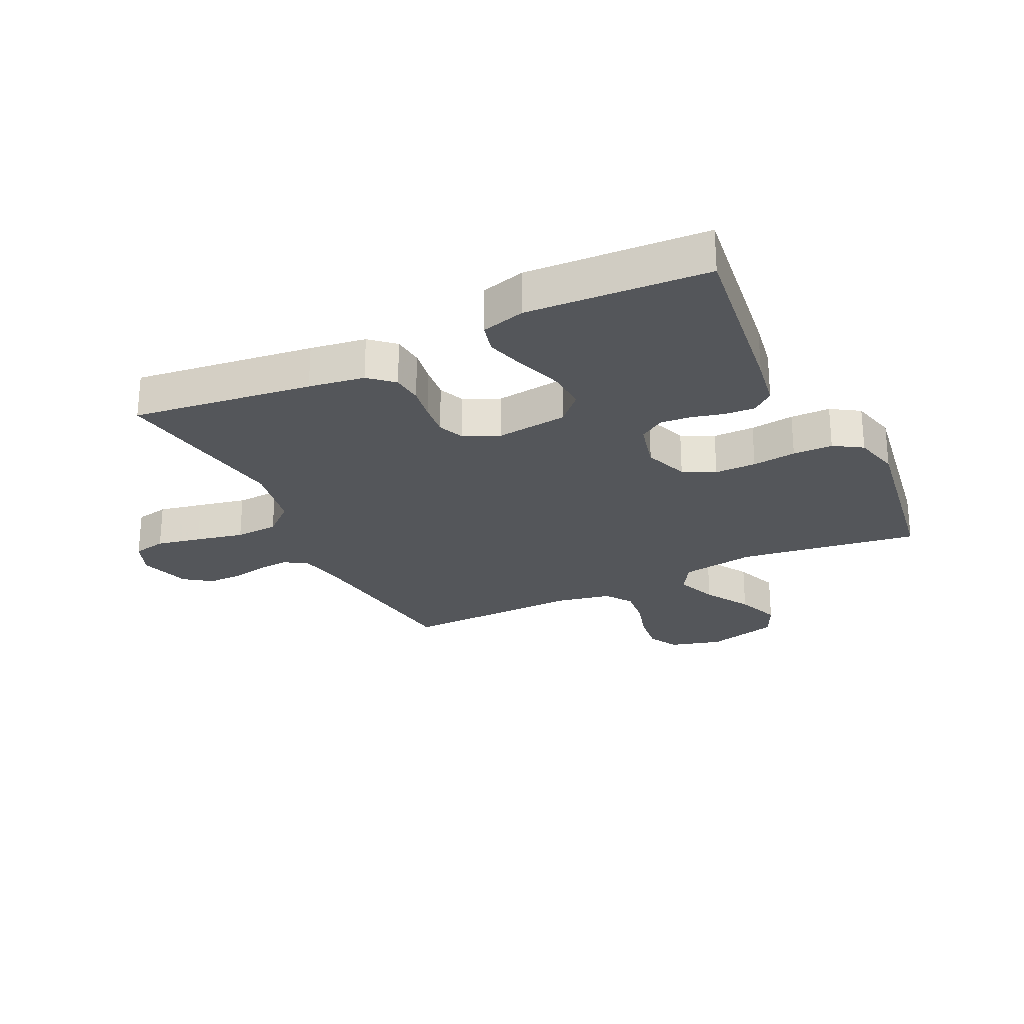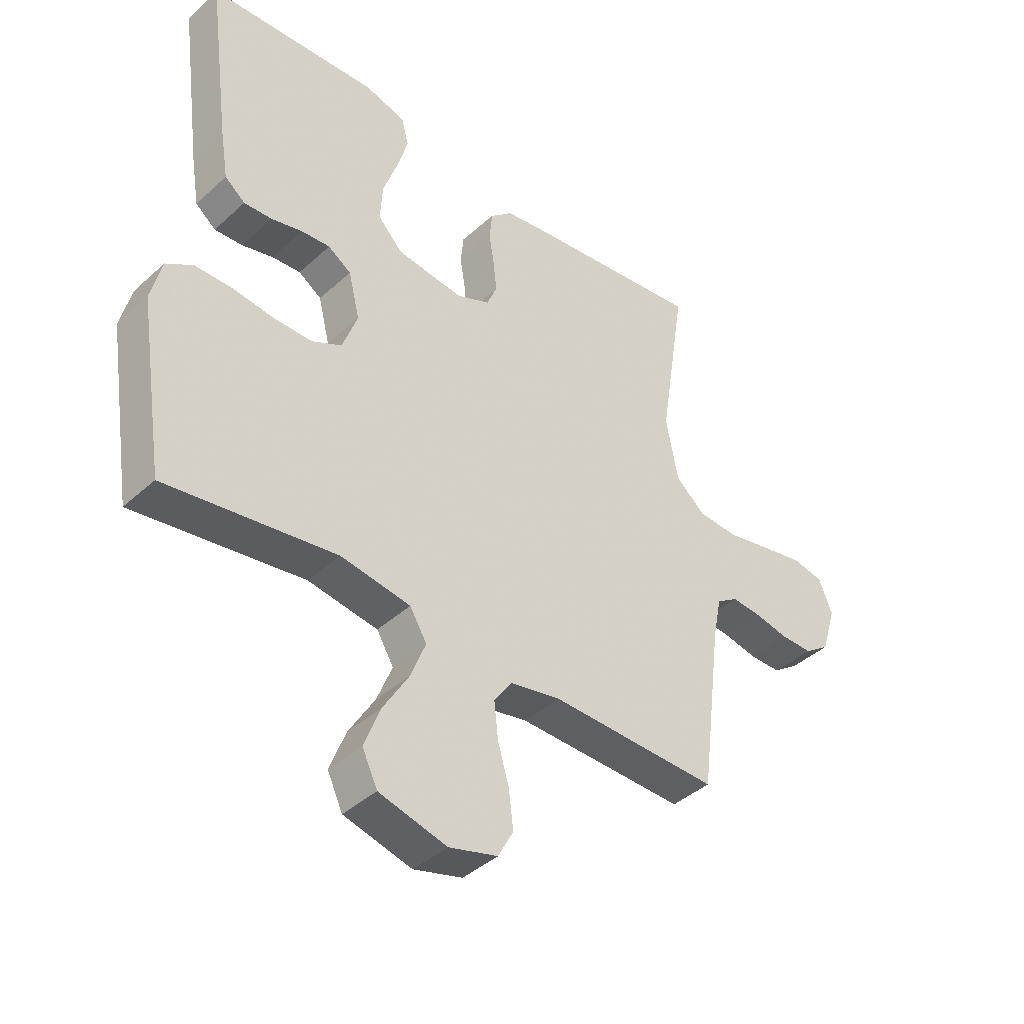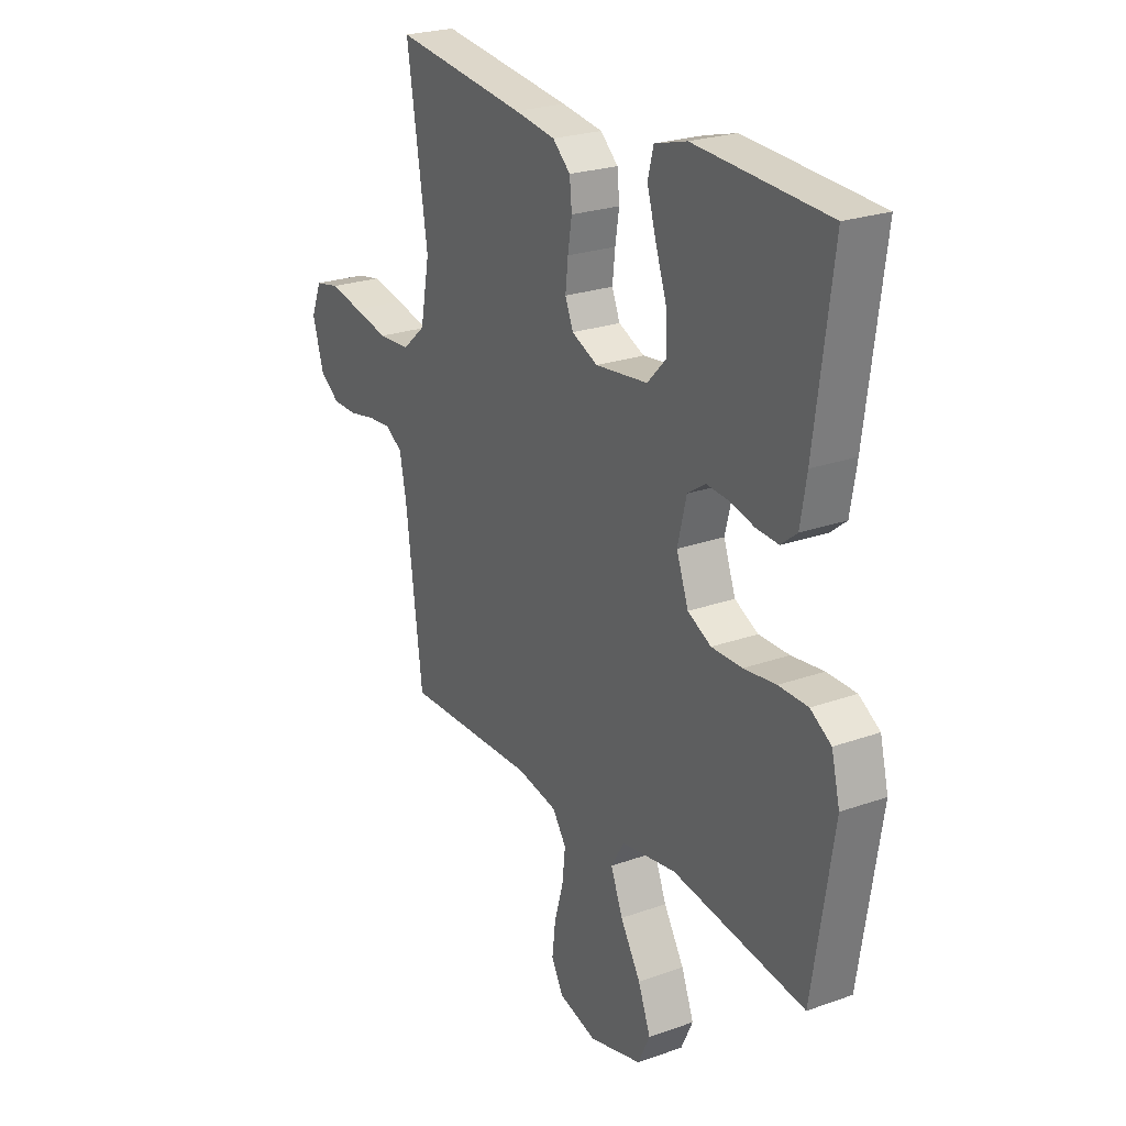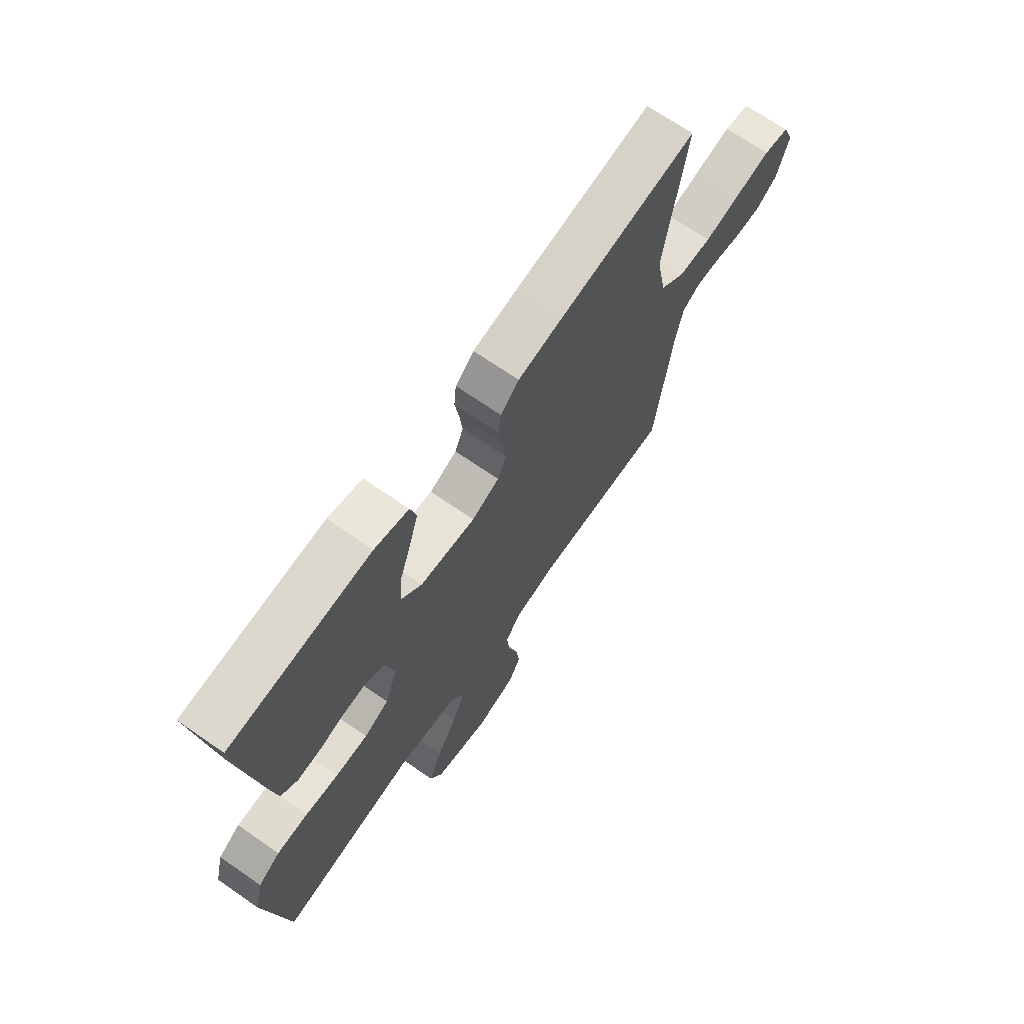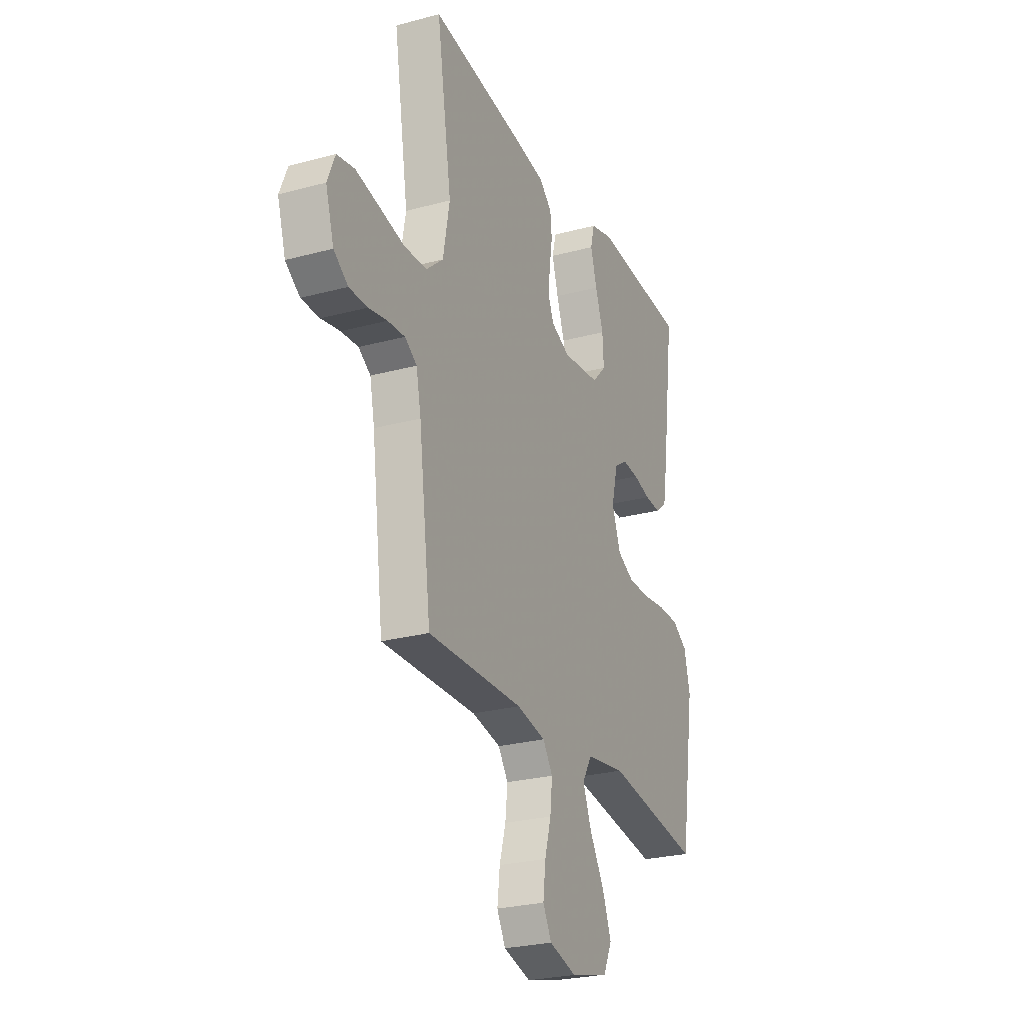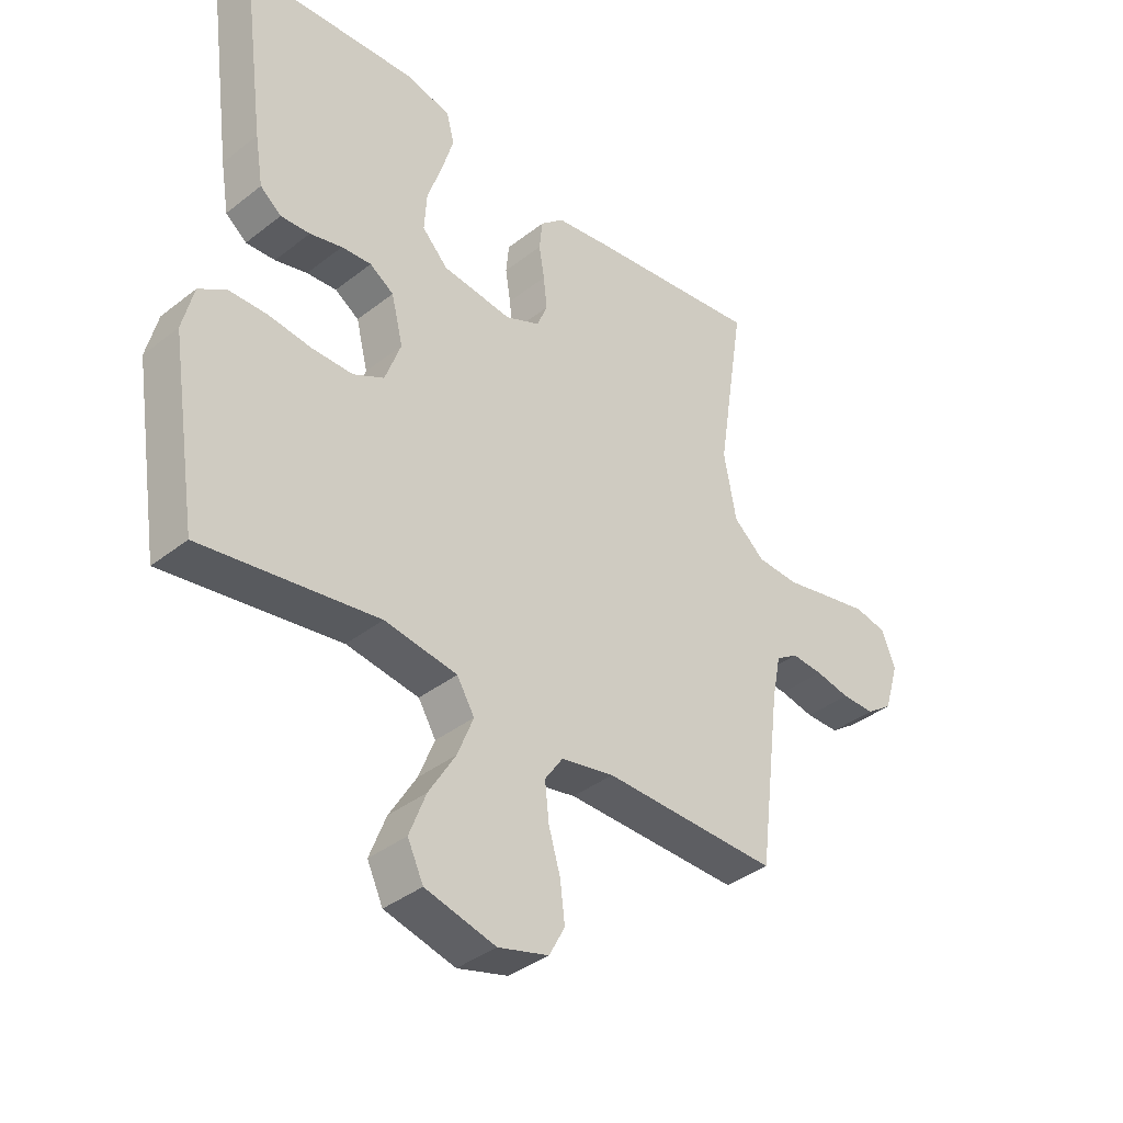
<metadata>
{"format":"obj","ext":"obj","renderer":"f3d","projection":"perspective","resolution":1024,"background":"white","views":[{"elev":-25.6,"azim":25.8,"up":"+Y"},{"elev":-40.9,"azim":137.7,"up":"+Z"},{"elev":24.1,"azim":59.4,"up":"+Z"},{"elev":69.4,"azim":124.7,"up":"+Z"},{"elev":-26.0,"azim":-66.8,"up":"+Z"},{"elev":-38.0,"azim":134.8,"up":"+Z"}]}
</metadata>
<code>
v 0.5 0.07 -0.5
v 0.2 0.07 -0.456
v 0.076 0.07 -0.475
v 0.046 0.07 -0.525
v 0.073 0.07 -0.593
v 0.119 0.07 -0.669
v 0.147 0.07 -0.742
v 0.12 0.07 -0.799
v 0 0.07 -0.83
v -0.086 0.07 -0.806
v -0.113 0.07 -0.756
v -0.105 0.07 -0.69
v -0.085 0.07 -0.621
v -0.078 0.07 -0.557
v -0.109 0.07 -0.512
v -0.2 0.07 -0.494
v -0.5 0.07 -0.5
v -0.538 0.07 -0.2
v -0.553 0.07 -0.126
v -0.591 0.07 -0.101
v -0.645 0.07 -0.105
v -0.704 0.07 -0.117
v -0.761 0.07 -0.117
v -0.806 0.07 -0.085
v -0.832 0.07 0
v -0.808 0.07 0.059
v -0.753 0.07 0.07
v -0.679 0.07 0.055
v -0.599 0.07 0.038
v -0.527 0.07 0.042
v -0.474 0.07 0.088
v -0.453 0.07 0.2
v -0.5 0.07 0.5
v -0.2 0.07 0.462
v -0.107 0.07 0.448
v -0.067 0.07 0.412
v -0.062 0.07 0.361
v -0.071 0.07 0.305
v -0.077 0.07 0.25
v -0.059 0.07 0.206
v 0 0.07 0.18
v 0.119 0.07 0.194
v 0.163 0.07 0.24
v 0.159 0.07 0.306
v 0.134 0.07 0.379
v 0.114 0.07 0.447
v 0.127 0.07 0.497
v 0.2 0.07 0.517
v 0.5 0.07 0.5
v 0.46 0.07 0.2
v 0.446 0.07 0.116
v 0.41 0.07 0.087
v 0.36 0.07 0.09
v 0.305 0.07 0.104
v 0.254 0.07 0.108
v 0.213 0.07 0.081
v 0.193 0.07 0
v 0.22 0.07 -0.074
v 0.273 0.07 -0.101
v 0.342 0.07 -0.101
v 0.415 0.07 -0.092
v 0.481 0.07 -0.093
v 0.528 0.07 -0.123
v 0.547 0.07 -0.2
v 0.5 0 -0.5
v 0.2 0 -0.456
v 0.076 0 -0.475
v 0.046 0 -0.525
v 0.073 0 -0.593
v 0.119 0 -0.669
v 0.147 0 -0.742
v 0.12 0 -0.799
v 0 0 -0.83
v -0.086 0 -0.806
v -0.113 0 -0.756
v -0.105 0 -0.69
v -0.085 0 -0.621
v -0.078 0 -0.557
v -0.109 0 -0.512
v -0.2 0 -0.494
v -0.5 0 -0.5
v -0.538 0 -0.2
v -0.553 0 -0.126
v -0.591 0 -0.101
v -0.645 0 -0.105
v -0.704 0 -0.117
v -0.761 0 -0.117
v -0.806 0 -0.085
v -0.832 0 0
v -0.808 0 0.059
v -0.753 0 0.07
v -0.679 0 0.055
v -0.599 0 0.038
v -0.527 0 0.042
v -0.474 0 0.088
v -0.453 0 0.2
v -0.5 0 0.5
v -0.2 0 0.462
v -0.107 0 0.448
v -0.067 0 0.412
v -0.062 0 0.361
v -0.071 0 0.305
v -0.077 0 0.25
v -0.059 0 0.206
v 0 0 0.18
v 0.119 0 0.194
v 0.163 0 0.24
v 0.159 0 0.306
v 0.134 0 0.379
v 0.114 0 0.447
v 0.127 0 0.497
v 0.2 0 0.517
v 0.5 0 0.5
v 0.46 0 0.2
v 0.446 0 0.116
v 0.41 0 0.087
v 0.36 0 0.09
v 0.305 0 0.104
v 0.254 0 0.108
v 0.213 0 0.081
v 0.193 0 0
v 0.22 0 -0.074
v 0.273 0 -0.101
v 0.342 0 -0.101
v 0.415 0 -0.092
v 0.481 0 -0.093
v 0.528 0 -0.123
v 0.547 0 -0.2
f 63 64 1 2
f 60 61 62 63
f 59 60 63 2
f 58 59 2 3
f 57 58 3 4
f 56 57 4
f 51 52 53 54
f 51 54 55
f 50 51 55
f 49 50 55
f 48 49 55 56
f 44 45 46 47
f 44 47 48 56
f 35 36 37 38
f 35 38 39
f 32 33 34 35
f 31 32 35 39
f 30 31 39 40
f 26 27 28 29
f 24 25 26 29
f 24 29 30
f 21 22 23 24
f 20 21 24 30
f 19 20 30 40
f 16 17 18
f 15 16 18 19
f 10 11 12 13
f 10 13 14
f 9 10 14
f 8 9 14
f 5 6 7 8
f 4 5 8 14
f 56 4 14 15
f 43 44 56
f 42 43 56 15
f 15 19 40 41
f 15 41 42
f 66 65 128 127
f 127 126 125 124
f 66 127 124 123
f 67 66 123 122
f 68 67 122 121
f 68 121 120
f 118 117 116 115
f 119 118 115
f 119 115 114
f 119 114 113
f 120 119 113 112
f 111 110 109 108
f 120 112 111 108
f 102 101 100 99
f 103 102 99
f 99 98 97 96
f 103 99 96 95
f 104 103 95 94
f 93 92 91 90
f 93 90 89 88
f 94 93 88
f 88 87 86 85
f 94 88 85 84
f 104 94 84 83
f 82 81 80
f 83 82 80 79
f 77 76 75 74
f 78 77 74
f 78 74 73
f 78 73 72
f 72 71 70 69
f 78 72 69 68
f 79 78 68 120
f 120 108 107
f 79 120 107 106
f 105 104 83 79
f 106 105 79
f 1 65 66 2
f 2 66 67 3
f 3 67 68 4
f 4 68 69 5
f 5 69 70 6
f 6 70 71 7
f 7 71 72 8
f 8 72 73 9
f 9 73 74 10
f 10 74 75 11
f 11 75 76 12
f 12 76 77 13
f 13 77 78 14
f 14 78 79 15
f 15 79 80 16
f 16 80 81 17
f 17 81 82 18
f 18 82 83 19
f 19 83 84 20
f 20 84 85 21
f 21 85 86 22
f 22 86 87 23
f 23 87 88 24
f 24 88 89 25
f 25 89 90 26
f 26 90 91 27
f 27 91 92 28
f 28 92 93 29
f 29 93 94 30
f 30 94 95 31
f 31 95 96 32
f 32 96 97 33
f 33 97 98 34
f 34 98 99 35
f 35 99 100 36
f 36 100 101 37
f 37 101 102 38
f 38 102 103 39
f 39 103 104 40
f 40 104 105 41
f 41 105 106 42
f 42 106 107 43
f 43 107 108 44
f 44 108 109 45
f 45 109 110 46
f 46 110 111 47
f 47 111 112 48
f 48 112 113 49
f 49 113 114 50
f 50 114 115 51
f 51 115 116 52
f 52 116 117 53
f 53 117 118 54
f 54 118 119 55
f 55 119 120 56
f 56 120 121 57
f 57 121 122 58
f 58 122 123 59
f 59 123 124 60
f 60 124 125 61
f 61 125 126 62
f 62 126 127 63
f 63 127 128 64
f 64 128 65 1

</code>
